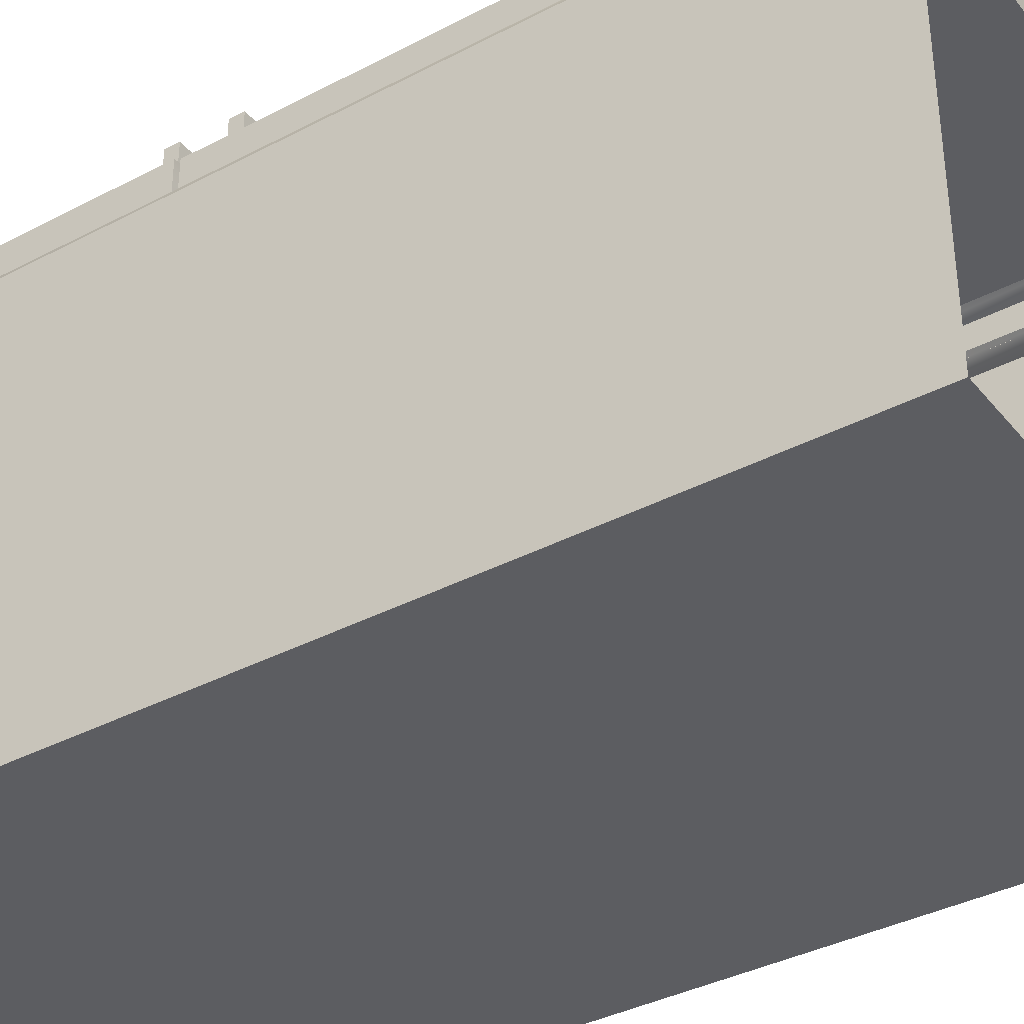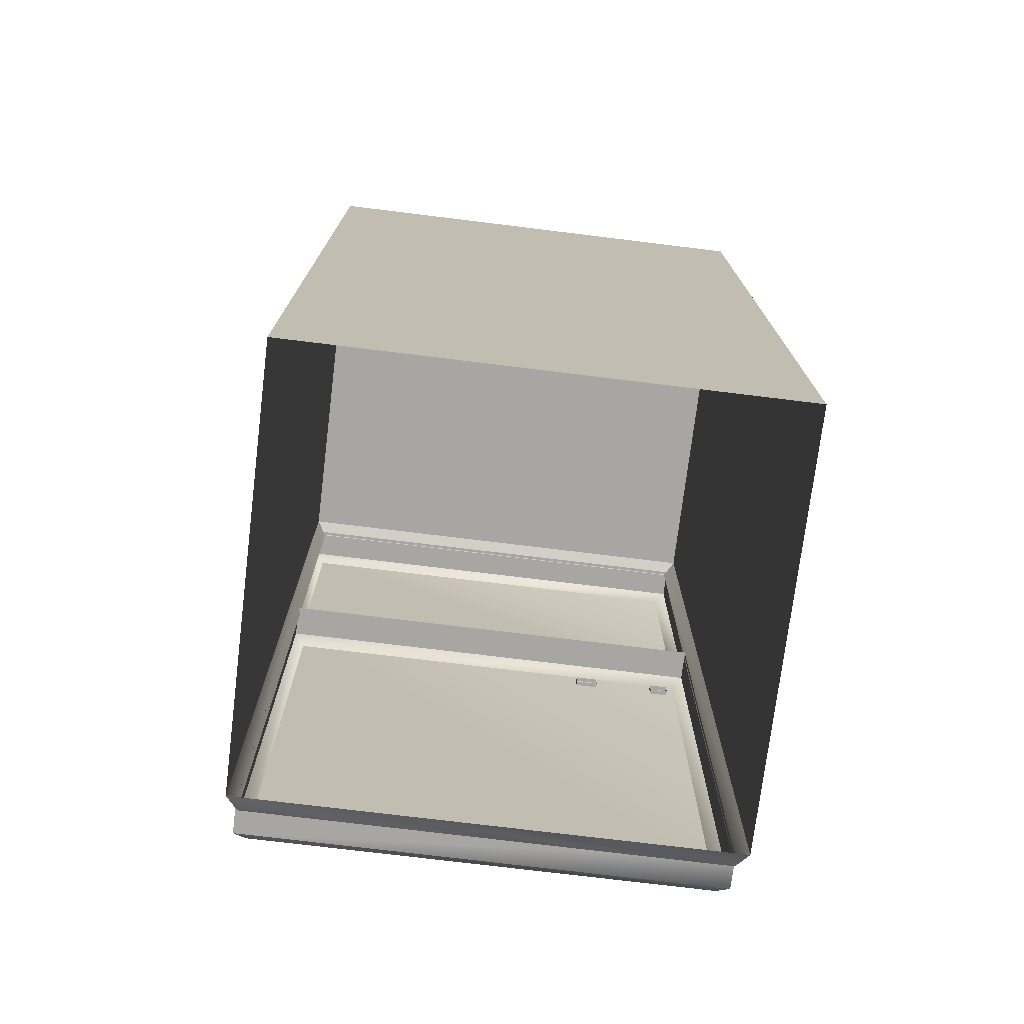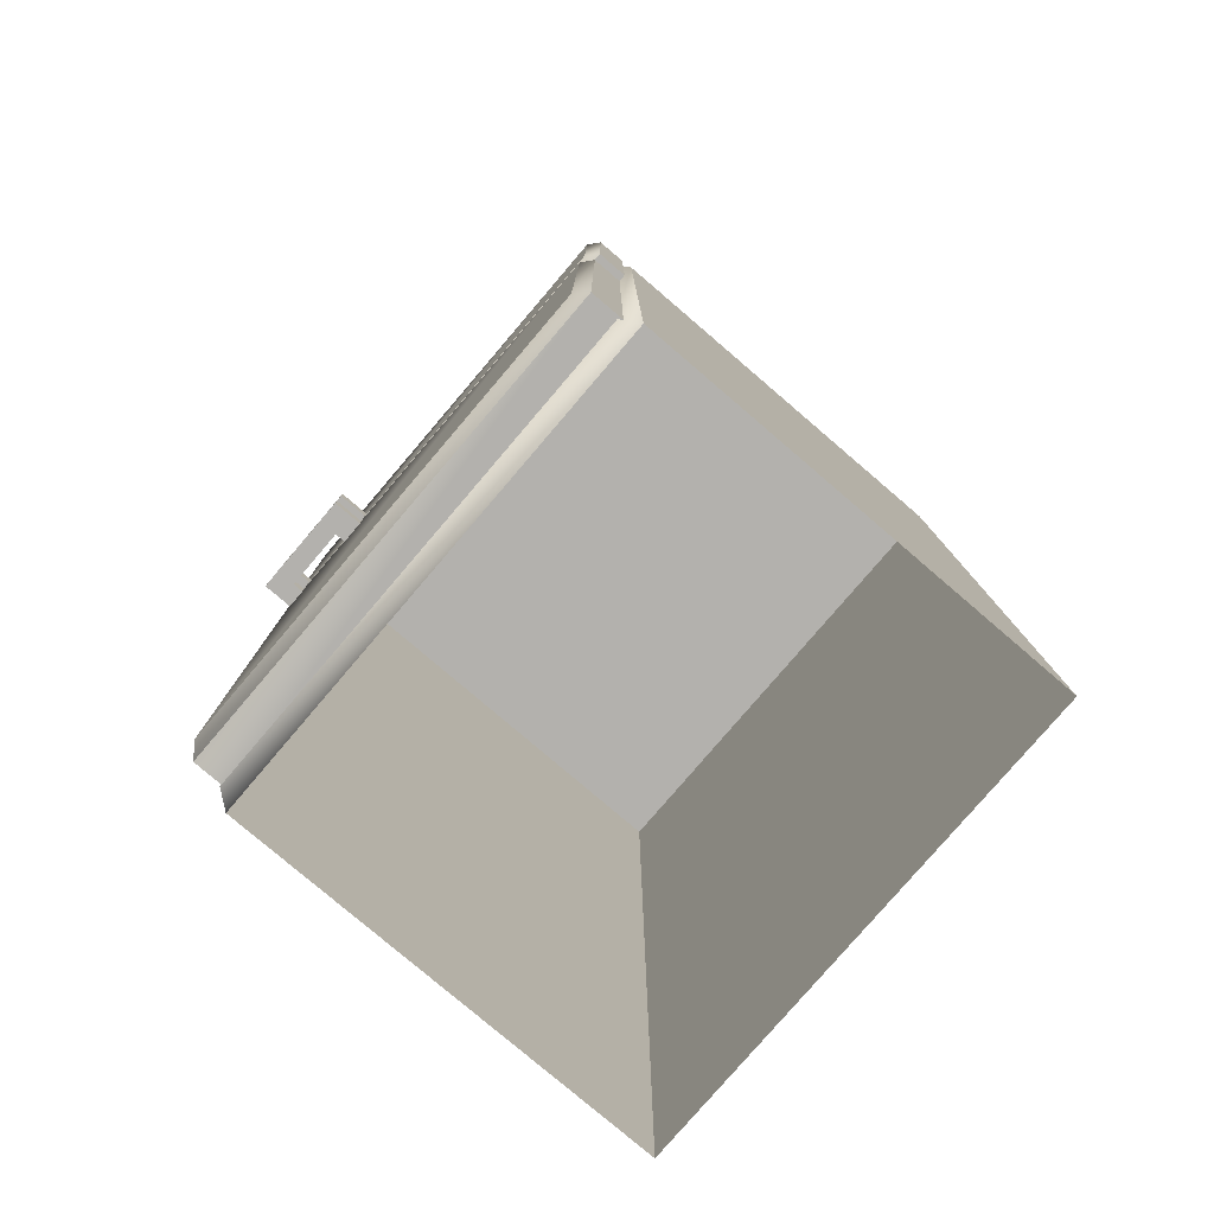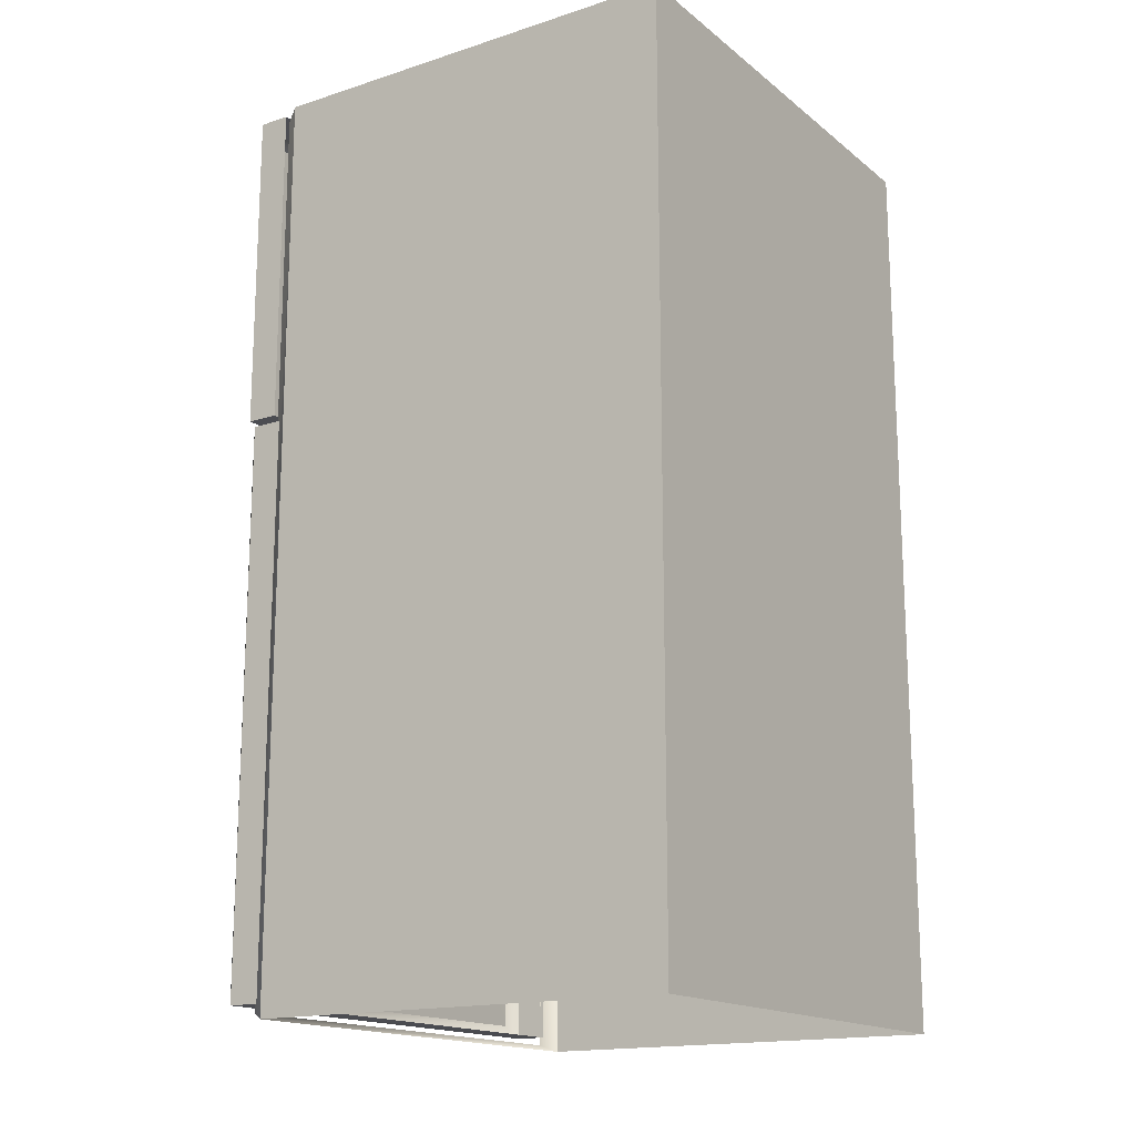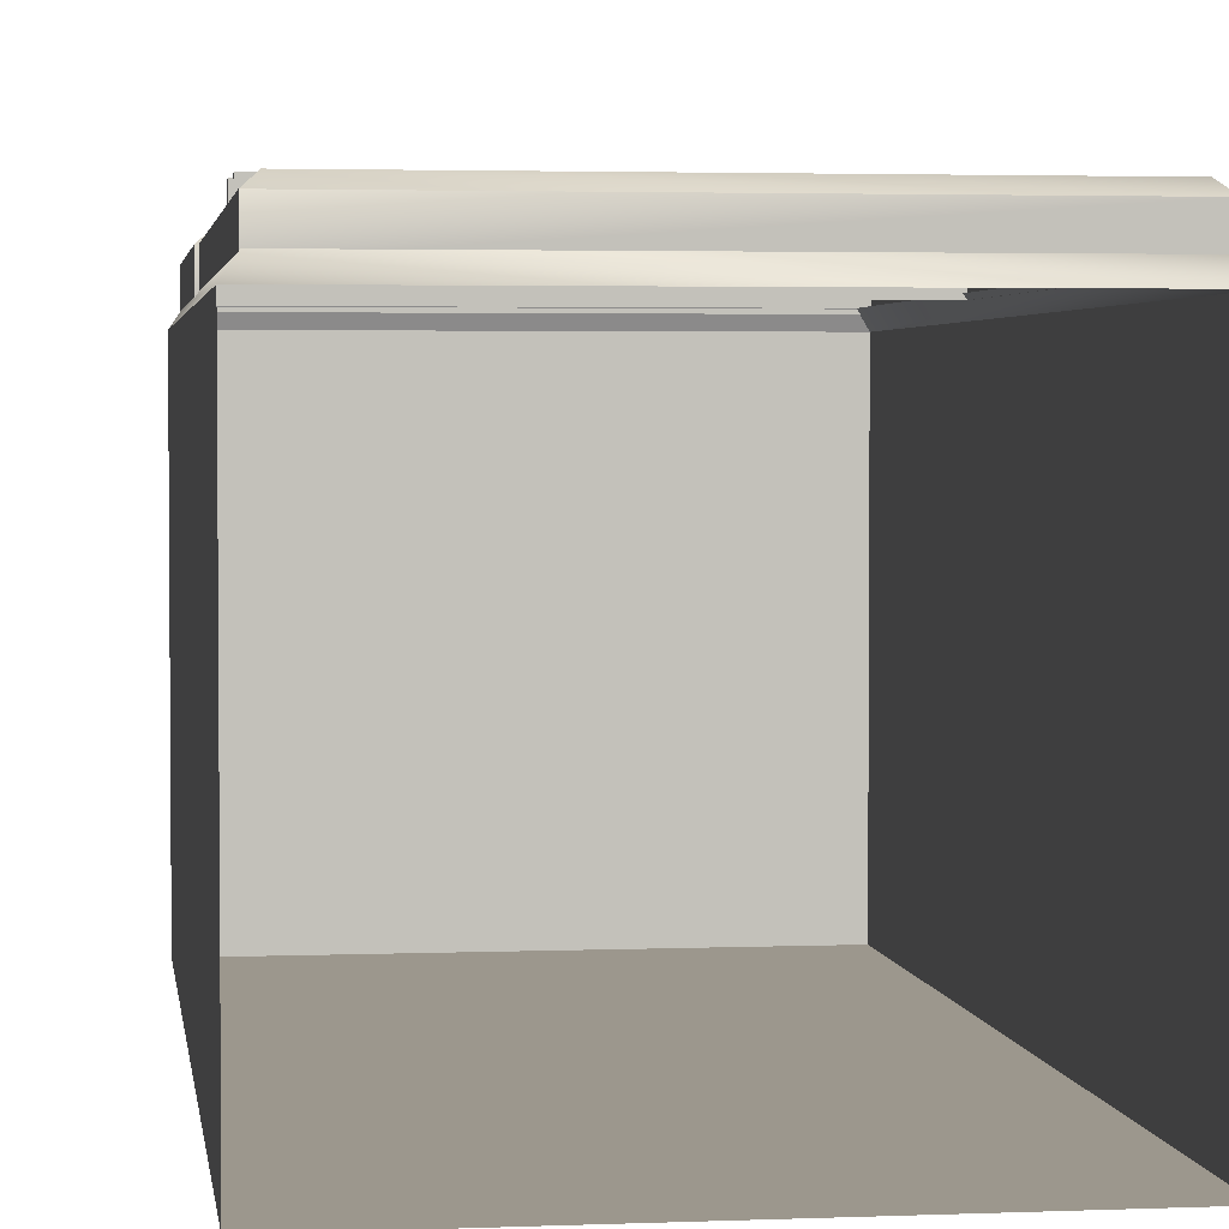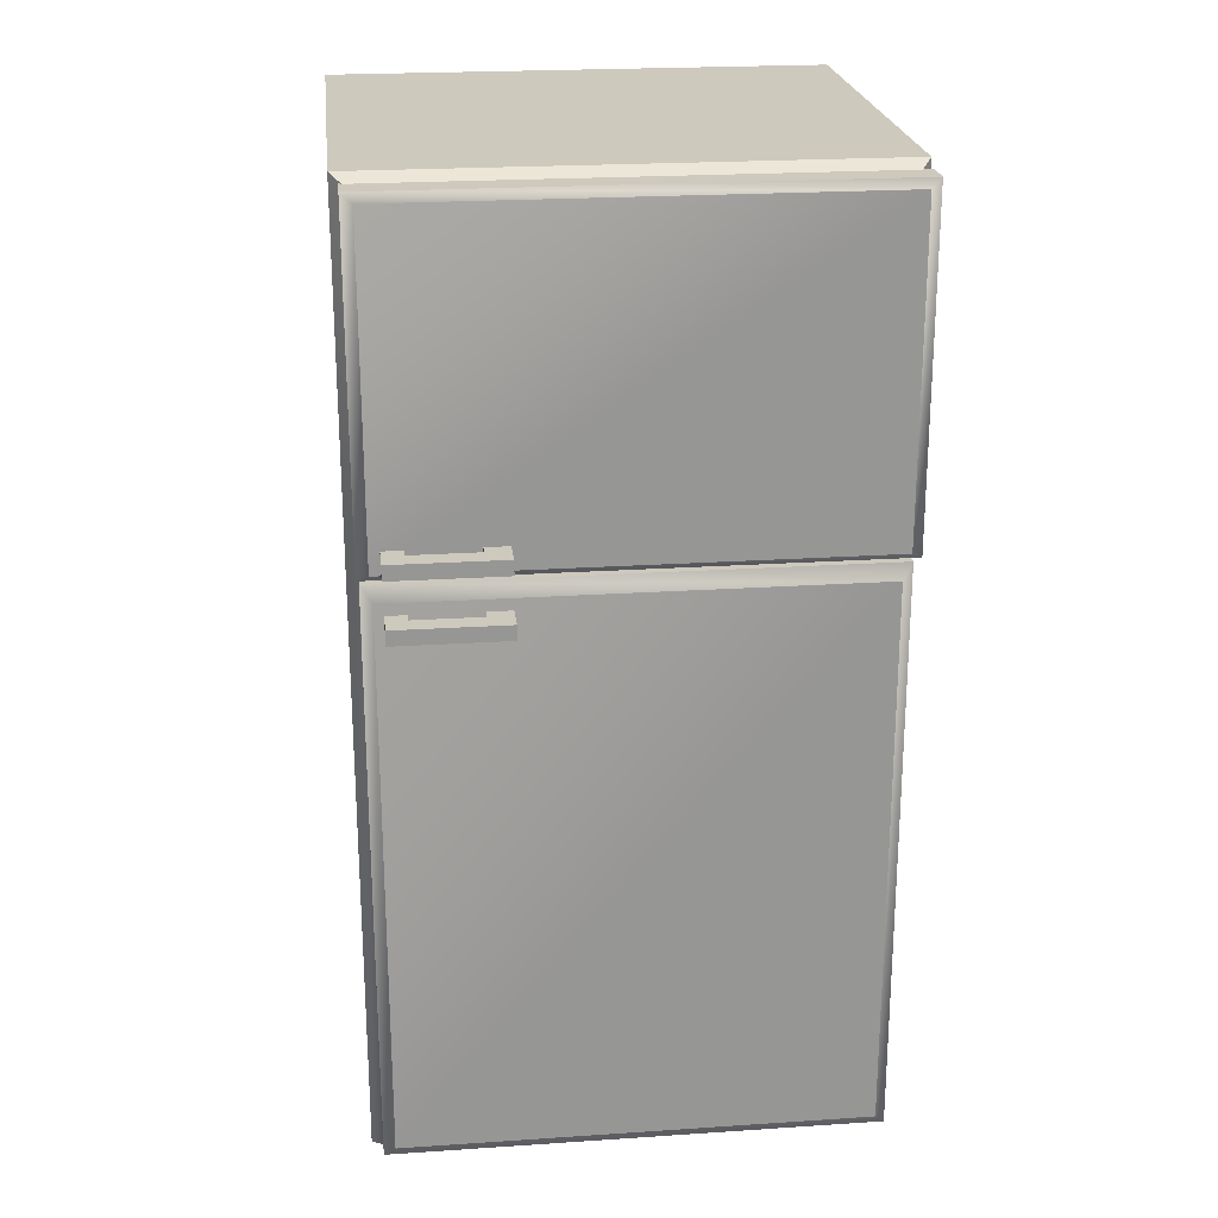
<metadata>
{"format":"obj","ext":"obj","renderer":"f3d","projection":"perspective","resolution":1024,"background":"white","views":[{"elev":-37.1,"azim":-55.8,"up":"+Z"},{"elev":-74.3,"azim":173.0,"up":"+Y"},{"elev":-79.3,"azim":49.5,"up":"+Y"},{"elev":-16.4,"azim":123.3,"up":"+Y"},{"elev":2.9,"azim":-7.9,"up":"+Z"},{"elev":22.7,"azim":-6.5,"up":"+Y"}]}
</metadata>
<code>
v 13.8 49.97 -12.41
v 13.8 -0.01562 -12.41
v -12.8 49.97 -12.41
v -12.8 -0.01562 -12.41
v -12.19 49.58 11.97
v -12.8 49.97 11.08
v -12.8 -0.01562 11.08
v -12.19 0.3594 11.97
v 13.8 -0.01562 11.08
v 13.19 0.3594 11.97
v 13.8 49.97 11.08
v 13.19 49.58 11.97
v -11.77 49.19 14
v -11.77 32.27 14
v 13.14 49.19 14
v 13.14 32.27 14
v -12.36 49.59 11.73
v -12.36 49.59 13.45
v 13.75 49.59 11.73
v 13.75 49.59 13.45
v -12.36 31.84 13.45
v -12.36 31.84 11.73
v 13.75 31.84 13.45
v 13.75 31.84 11.73
v -12.36 49.59 13.45
v -11.77 32.27 14
v 13.14 49.19 14
v 13.75 49.59 13.45
v 13.75 31.84 13.45
v 13.14 32.27 14
v -11.62 30.92 14
v -11.62 1.516 14
v 12.75 30.92 14
v 12.75 1.516 14
v -12.22 31.66 11.73
v -12.22 31.66 13.45
v 13.34 31.66 11.73
v 13.34 31.66 13.45
v -12.22 0.7969 13.45
v -12.22 0.7969 11.73
v 13.34 0.7969 13.45
v 13.34 0.7969 11.73
v -12.22 31.66 13.45
v -11.62 1.516 14
v 12.75 30.92 14
v 13.34 31.66 13.45
v 13.34 0.7969 13.45
v 12.75 1.516 14
v 13.75 49.59 13.45
v 13.75 31.84 13.45
v 13.75 49.59 11.73
v 13.75 31.84 11.73
v -12.36 49.59 11.73
v -12.36 31.84 11.73
v -12.36 49.59 13.45
v -12.36 31.84 13.45
v 13.34 31.66 13.45
v 13.34 0.7969 13.45
v 13.34 31.66 11.73
v 13.34 0.7969 11.73
v -12.22 31.66 11.73
v -12.22 0.7969 11.73
v -12.22 31.66 13.45
v -12.22 0.7969 13.45
v 13.8 49.97 11.08
v 13.8 -0.01562 11.08
v 13.8 49.97 -12.41
v 13.8 -0.01562 -12.41
v -12.8 49.97 -12.41
v -12.8 -0.01562 -12.41
v -12.8 49.97 11.08
v -12.8 -0.01562 11.08
v -12.8 49.97 -12.41
v -12.8 49.97 11.08
v 13.8 49.97 -12.41
v 13.8 49.97 11.08
v 13.19 49.58 11.97
v 13.8 49.97 11.08
v -12.8 49.97 11.08
v -12.19 49.58 11.97
v -11.14 30.31 15.69
v -11.14 29.53 15.69
v -10.08 30.31 15.69
v -10.08 29.53 15.69
v -5.25 30.31 15.69
v -5.25 29.53 15.69
v -5.25 30.31 14.61
v -5.25 29.53 14.61
v -11.14 30.31 14.61
v -11.14 29.53 14.61
v -11.14 30.31 15.69
v -11.14 29.53 15.69
v -11.14 30.31 15.69
v -10.08 30.31 14.61
v -10.08 30.31 15.69
v -11.14 29.53 15.69
v -10.08 29.53 15.69
v -10.08 29.53 14.61
v -6.531 30.31 15.69
v -10.08 30.31 15.69
v -10.08 29.53 15.69
v -6.531 29.53 15.69
v -6.531 30.31 14.61
v -10.08 30.31 14.61
v -10.08 29.53 14.61
v -6.531 29.53 14.61
v -5.25 29.53 15.69
v -5.25 30.31 14.61
v -5.25 29.53 14.61
v -5.25 29.53 13.77
v -6.531 29.53 13.77
v -6.531 30.31 13.77
v -5.25 30.31 13.77
v -10.08 30.31 13.73
v -10.08 29.53 13.73
v -11.14 30.31 13.73
v -11.14 29.53 14.61
v -11.14 29.53 13.73
v -11.22 33.45 15.69
v -11.22 32.67 15.69
v -10.14 33.45 15.69
v -10.14 32.67 15.69
v -5.328 33.45 15.69
v -5.328 32.67 15.69
v -5.328 33.45 14.61
v -5.328 32.67 14.61
v -11.22 33.45 14.61
v -11.22 32.67 14.61
v -11.22 33.45 15.69
v -11.22 32.67 15.69
v -11.22 33.45 15.69
v -10.14 33.45 14.61
v -10.14 33.45 15.69
v -11.22 32.67 15.69
v -10.14 32.67 15.69
v -10.14 32.67 14.61
v -6.594 33.45 15.69
v -10.14 33.45 15.69
v -10.14 32.67 15.69
v -6.594 32.67 15.69
v -6.594 33.45 14.61
v -10.14 33.45 14.61
v -10.14 32.67 14.61
v -6.594 32.67 14.61
v -5.328 32.67 15.69
v -5.328 33.45 14.61
v -5.328 32.67 14.61
v -5.328 32.67 13.77
v -6.594 32.67 13.77
v -6.594 33.45 13.77
v -5.328 33.45 13.77
v -10.14 33.45 13.73
v -10.14 32.67 13.73
v -11.22 33.45 13.73
v -11.22 32.67 14.61
v -11.22 32.67 13.73
o br_freezer2
g br_freezer2
f 2 3 1
f 4 3 2
f 6 7 5
f 7 8 5
f 7 9 8
f 9 10 8
f 9 11 10
f 11 12 10
f 14 15 13
f 16 15 14
f 18 19 17
f 20 19 18
f 22 23 21
f 24 23 22
f 25 21 13
f 21 26 13
f 28 25 27
f 25 13 27
f 21 29 26
f 29 30 26
f 29 28 30
f 28 27 30
f 32 33 31
f 34 33 32
f 36 37 35
f 38 37 36
f 40 41 39
f 42 41 40
f 43 39 31
f 39 44 31
f 46 43 45
f 43 31 45
f 39 47 44
f 47 48 44
f 47 46 48
f 46 45 48
f 50 51 49
f 52 51 50
f 54 55 53
f 56 55 54
f 58 59 57
f 60 59 58
f 62 63 61
f 64 63 62
f 66 67 65
f 68 67 66
f 70 71 69
f 72 71 70
f 74 75 73
f 76 75 74
f 78 79 77
f 79 80 77
f 82 83 81
f 84 83 82
f 86 87 85
f 88 87 86
f 90 91 89
f 92 91 90
f 93 94 89
f 95 94 93
f 90 97 96
f 98 97 90
f 100 101 99
f 101 102 99
f 104 100 103
f 100 99 103
f 101 105 102
f 105 106 102
f 99 102 85
f 102 107 85
f 103 99 108
f 99 85 108
f 102 106 107
f 106 109 107
f 109 106 110
f 106 111 110
f 106 103 111
f 103 112 111
f 103 108 112
f 108 113 112
f 108 109 113
f 109 110 113
f 104 105 114
f 105 115 114
f 89 104 116
f 104 114 116
f 105 117 115
f 117 118 115
f 117 89 118
f 89 116 118
f 120 121 119
f 122 121 120
f 124 125 123
f 126 125 124
f 128 129 127
f 130 129 128
f 131 132 127
f 133 132 131
f 128 135 134
f 136 135 128
f 138 139 137
f 139 140 137
f 142 138 141
f 138 137 141
f 139 143 140
f 143 144 140
f 137 140 123
f 140 145 123
f 141 137 146
f 137 123 146
f 140 144 145
f 144 147 145
f 147 144 148
f 144 149 148
f 144 141 149
f 141 150 149
f 141 146 150
f 146 151 150
f 146 147 151
f 147 148 151
f 142 143 152
f 143 153 152
f 127 142 154
f 142 152 154
f 143 155 153
f 155 156 153
f 155 127 156
f 127 154 156

</code>
